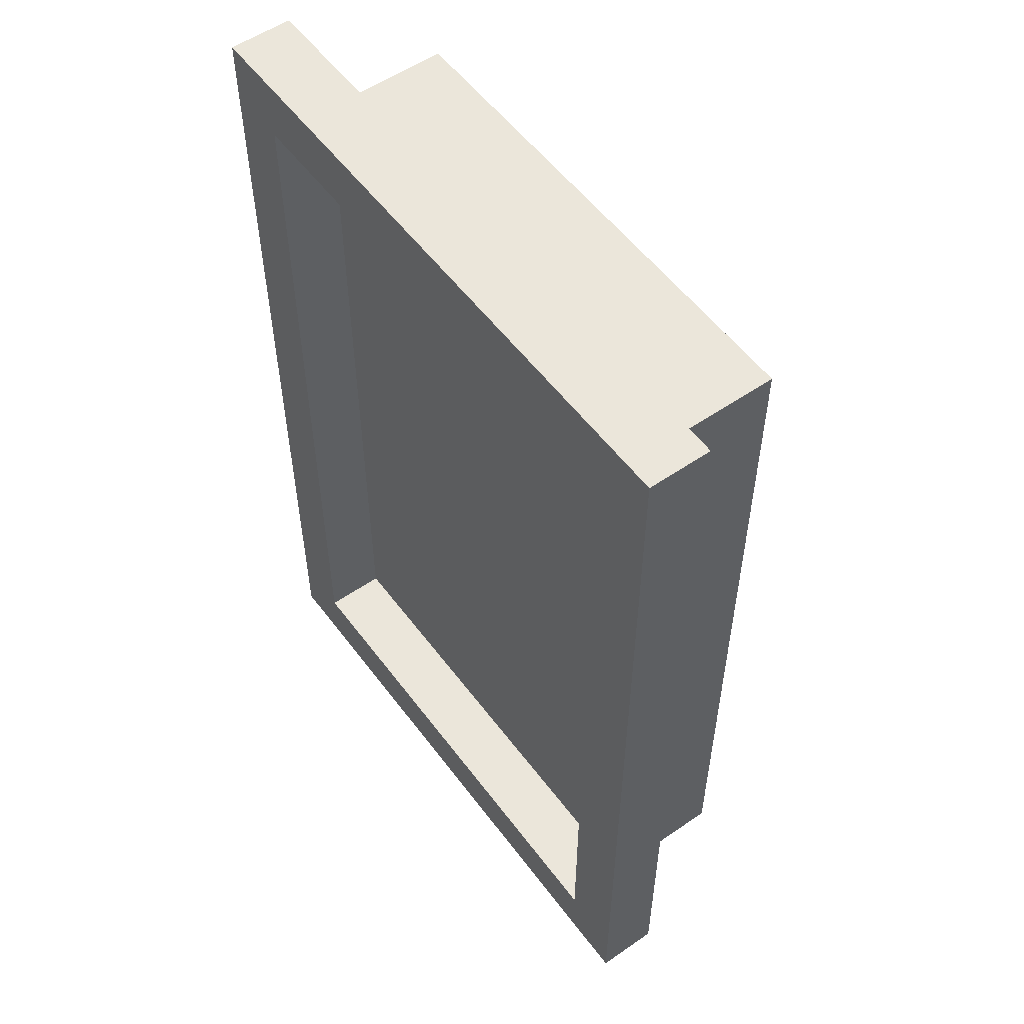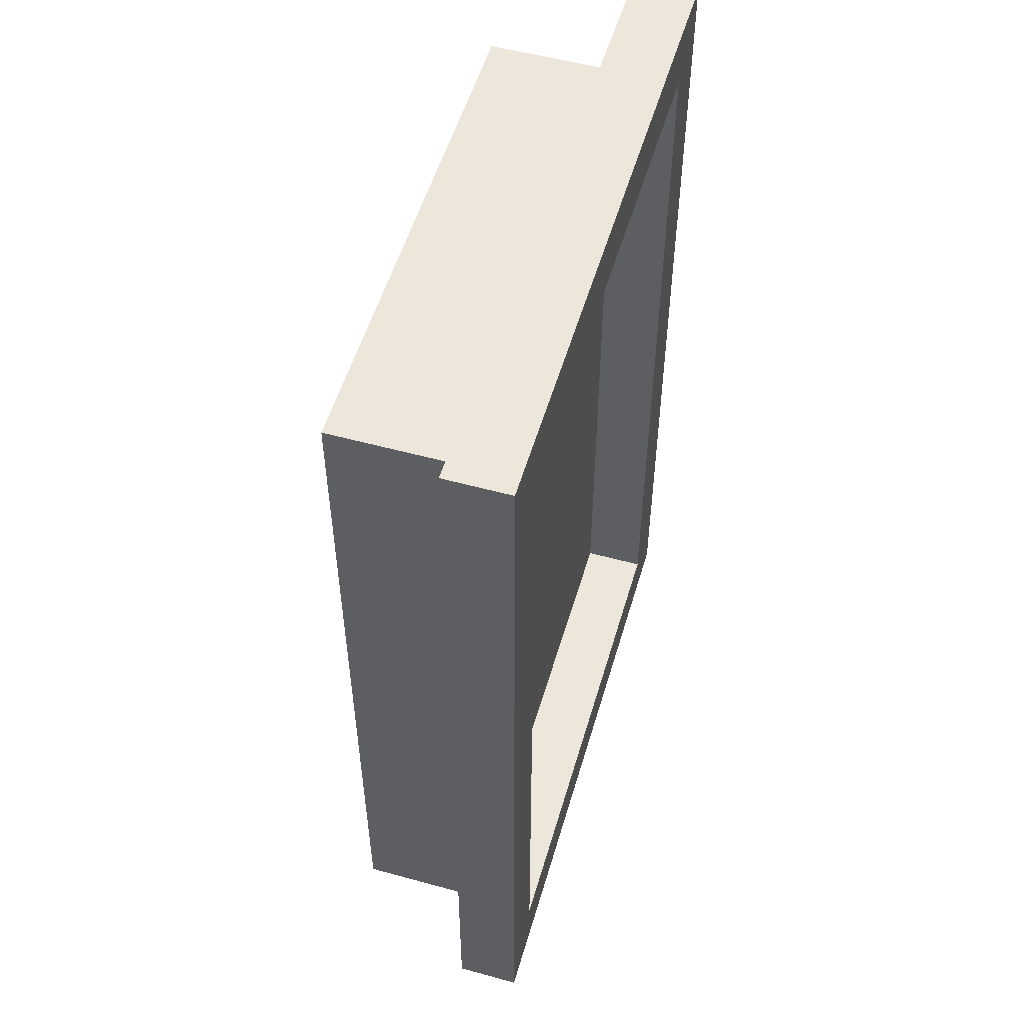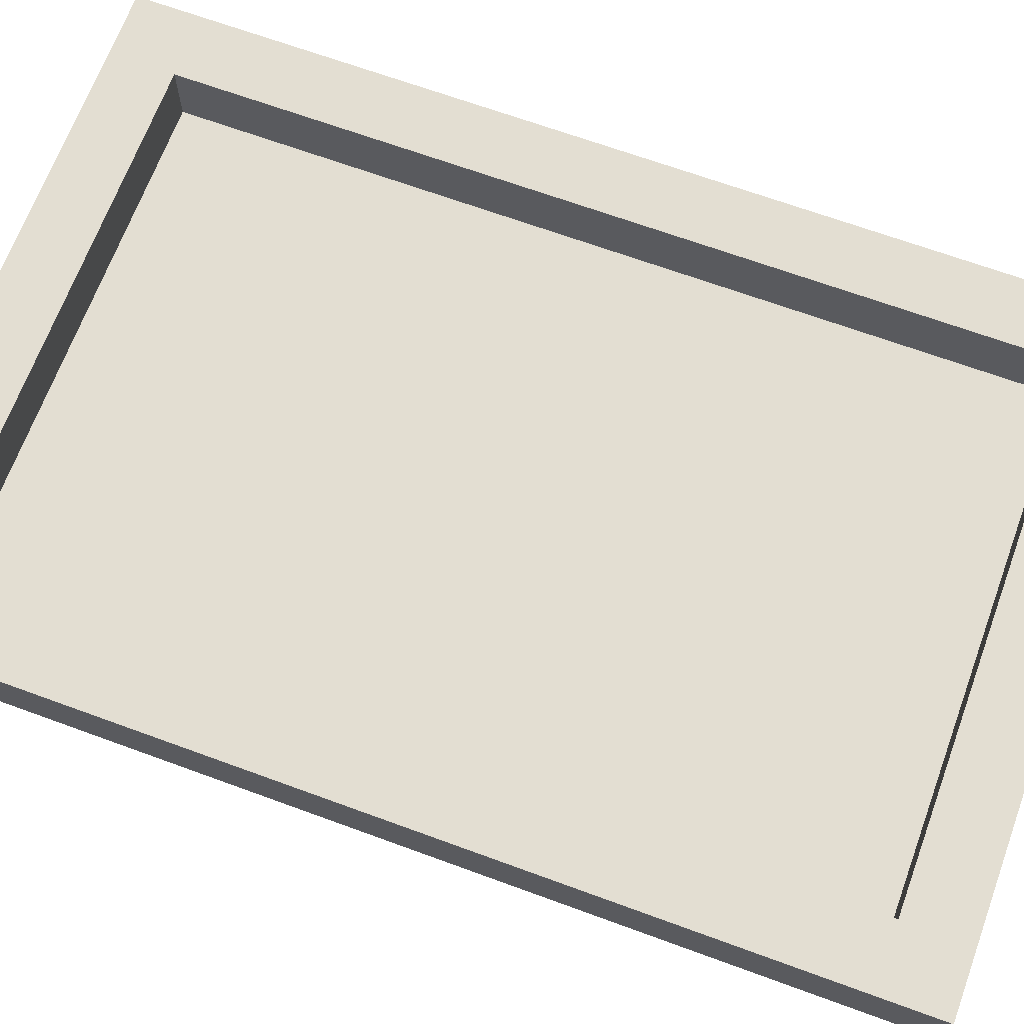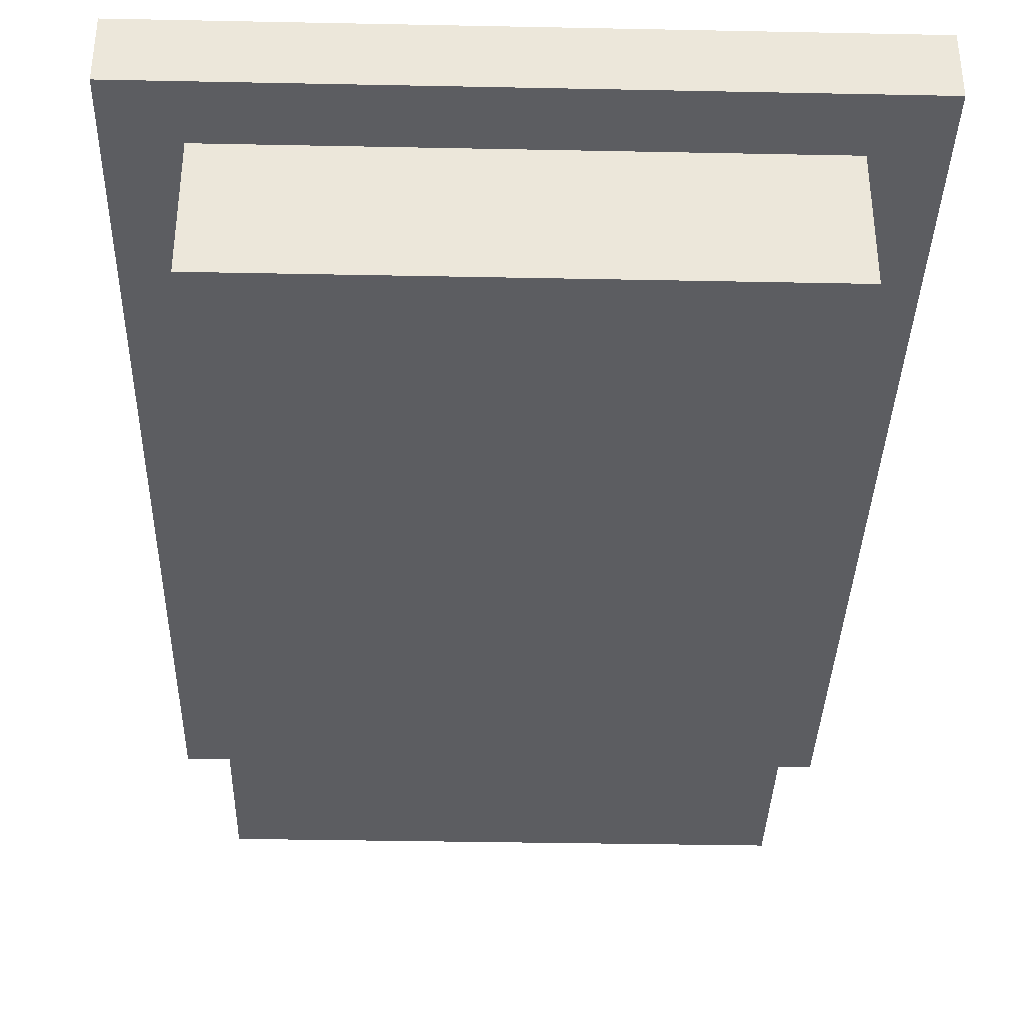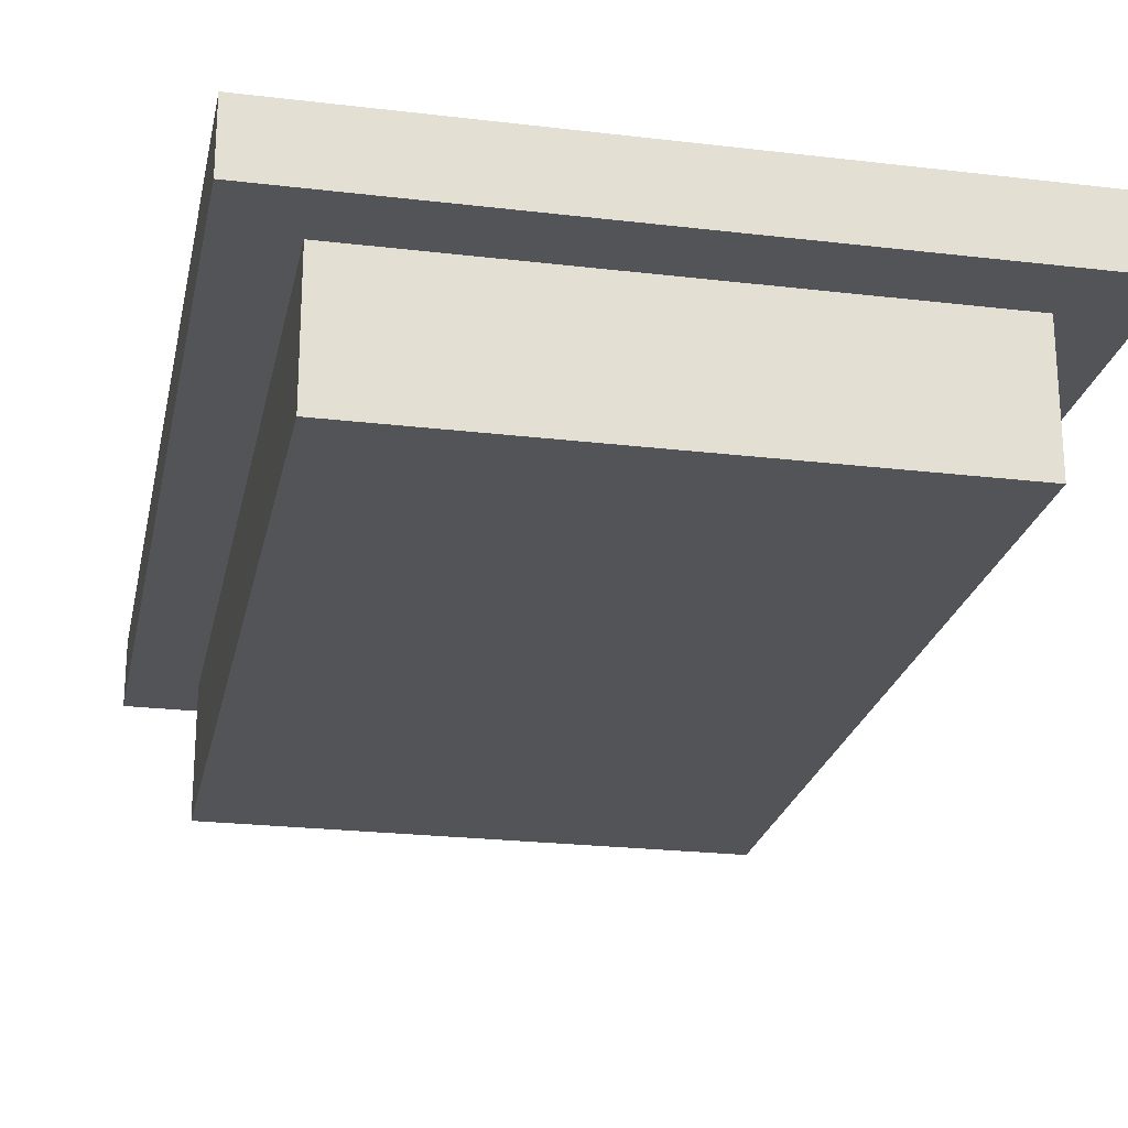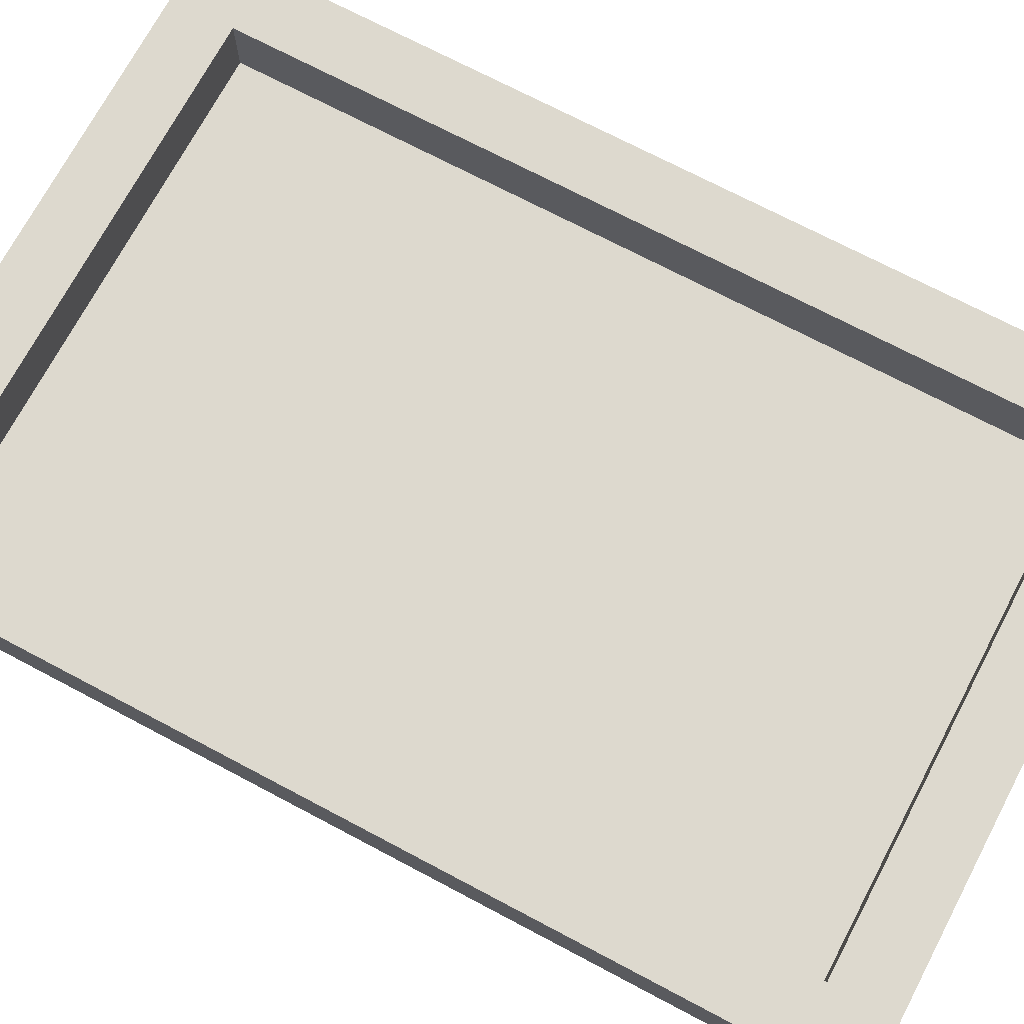
<metadata>
{"format":"obj","ext":"obj","renderer":"f3d","projection":"perspective","resolution":1024,"background":"white","views":[{"elev":54.8,"azim":-126.1,"up":"+Z"},{"elev":53.9,"azim":106.3,"up":"+Z"},{"elev":67.6,"azim":110.2,"up":"+Y"},{"elev":-36.3,"azim":178.5,"up":"+Y"},{"elev":-23.3,"azim":-11.4,"up":"+Y"},{"elev":71.7,"azim":117.9,"up":"+Y"}]}
</metadata>
<code>
o
v -0.5 0.2 0.7
v -0.5 0.2 -0.8
v -0.5 0.3 0.7
v -0.5 0.3 -0.8
v -0.4 0 0.6
v -0.4 0 -0.7
v -0.4 0.2 0.6
v -0.4 0.2 -0.7
v 0.4 0.2 0.6
v 0.4 0.2 -0.7
v 0.4 0.3 0.6
v 0.4 0.3 -0.7
v -0.4 0.2 0.6
v -0.4 0.2 -0.7
v -0.4 0.3 0.6
v -0.4 0.3 -0.7
v 0.4 0 0.6
v 0.4 0 -0.7
v 0.4 0.2 0.6
v 0.4 0.2 -0.7
v 0.5 0.2 0.7
v 0.5 0.2 -0.8
v 0.5 0.3 0.7
v 0.5 0.3 -0.8
v -0.5 0.2 0.7
v -0.5 0.3 0.7
v 0.5 0.2 0.7
v 0.5 0.3 0.7
v -0.4 0 0.6
v -0.4 0.2 0.6
v 0.4 0 0.6
v 0.4 0.2 0.6
v -0.4 0.2 -0.7
v -0.4 0.3 -0.7
v 0.4 0.2 -0.7
v 0.4 0.3 -0.7
v -0.4 0.2 0.6
v -0.4 0.3 0.6
v 0.4 0.2 0.6
v 0.4 0.3 0.6
v -0.4 0 -0.7
v -0.4 0.2 -0.7
v 0.4 0 -0.7
v 0.4 0.2 -0.7
v -0.5 0.2 -0.8
v -0.5 0.3 -0.8
v 0.5 0.2 -0.8
v 0.5 0.3 -0.8
v -0.4 0 0.6
v 0.4 0 0.6
v -0.4 0 -0.7
v 0.4 0 -0.7
v -0.5 0.2 0.7
v 0.5 0.2 0.7
v -0.4 0.2 0.6
v 0.4 0.2 0.6
v -0.4 0.2 -0.7
v 0.4 0.2 -0.7
v -0.5 0.2 -0.8
v 0.5 0.2 -0.8
v -0.4 0.2 0.6
v 0.4 0.2 0.6
v -0.4 0.2 -0.7
v 0.4 0.2 -0.7
v -0.5 0.3 0.7
v 0.5 0.3 0.7
v -0.4 0.3 0.6
v 0.4 0.3 0.6
v -0.4 0.3 -0.7
v 0.4 0.3 -0.7
v -0.5 0.3 -0.8
v 0.5 0.3 -0.8
f 3 2 1
f 4 2 3
f 7 6 5
f 8 6 7
f 11 10 9
f 12 10 11
f 13 14 15
f 15 14 16
f 17 18 19
f 19 18 20
f 21 22 23
f 23 22 24
f 27 26 25
f 28 26 27
f 31 30 29
f 32 30 31
f 35 34 33
f 36 34 35
f 37 38 39
f 39 38 40
f 41 42 43
f 43 42 44
f 45 46 47
f 47 46 48
f 51 50 49
f 52 50 51
f 55 54 53
f 56 54 55
f 57 55 53
f 58 54 56
f 59 57 53
f 59 58 57
f 60 54 58
f 60 58 59
f 61 62 63
f 63 62 64
f 65 66 67
f 67 66 68
f 65 67 69
f 68 66 70
f 65 69 71
f 69 70 71
f 70 66 72
f 71 70 72

</code>
